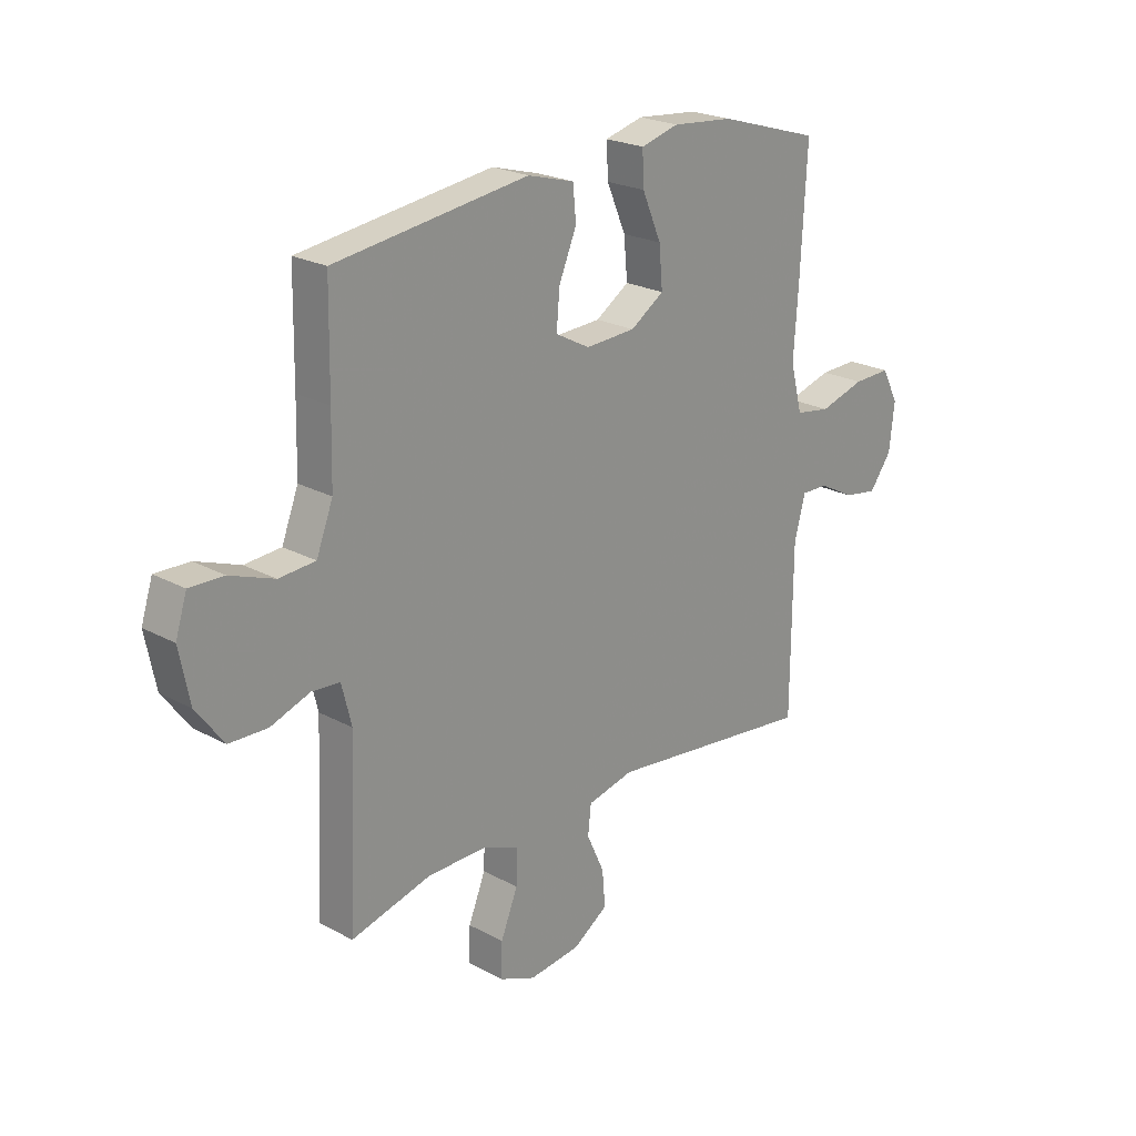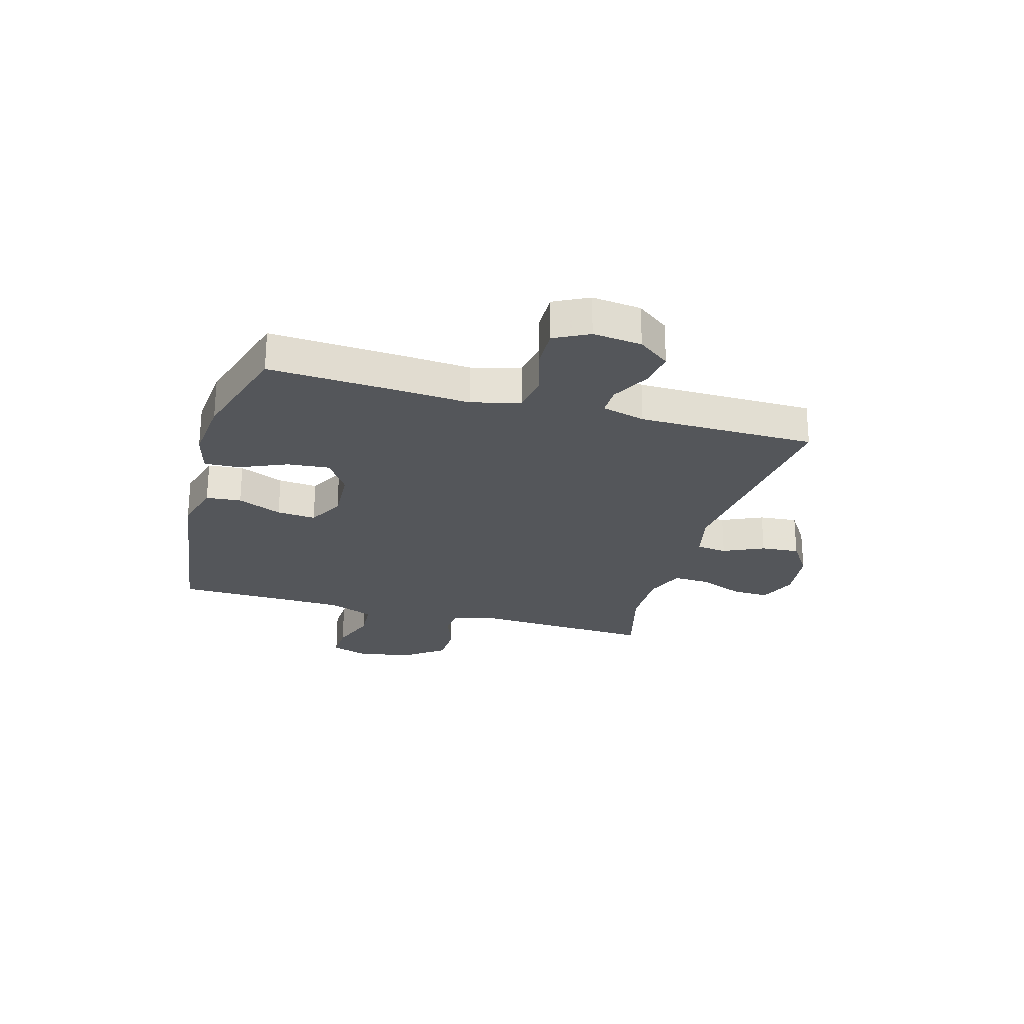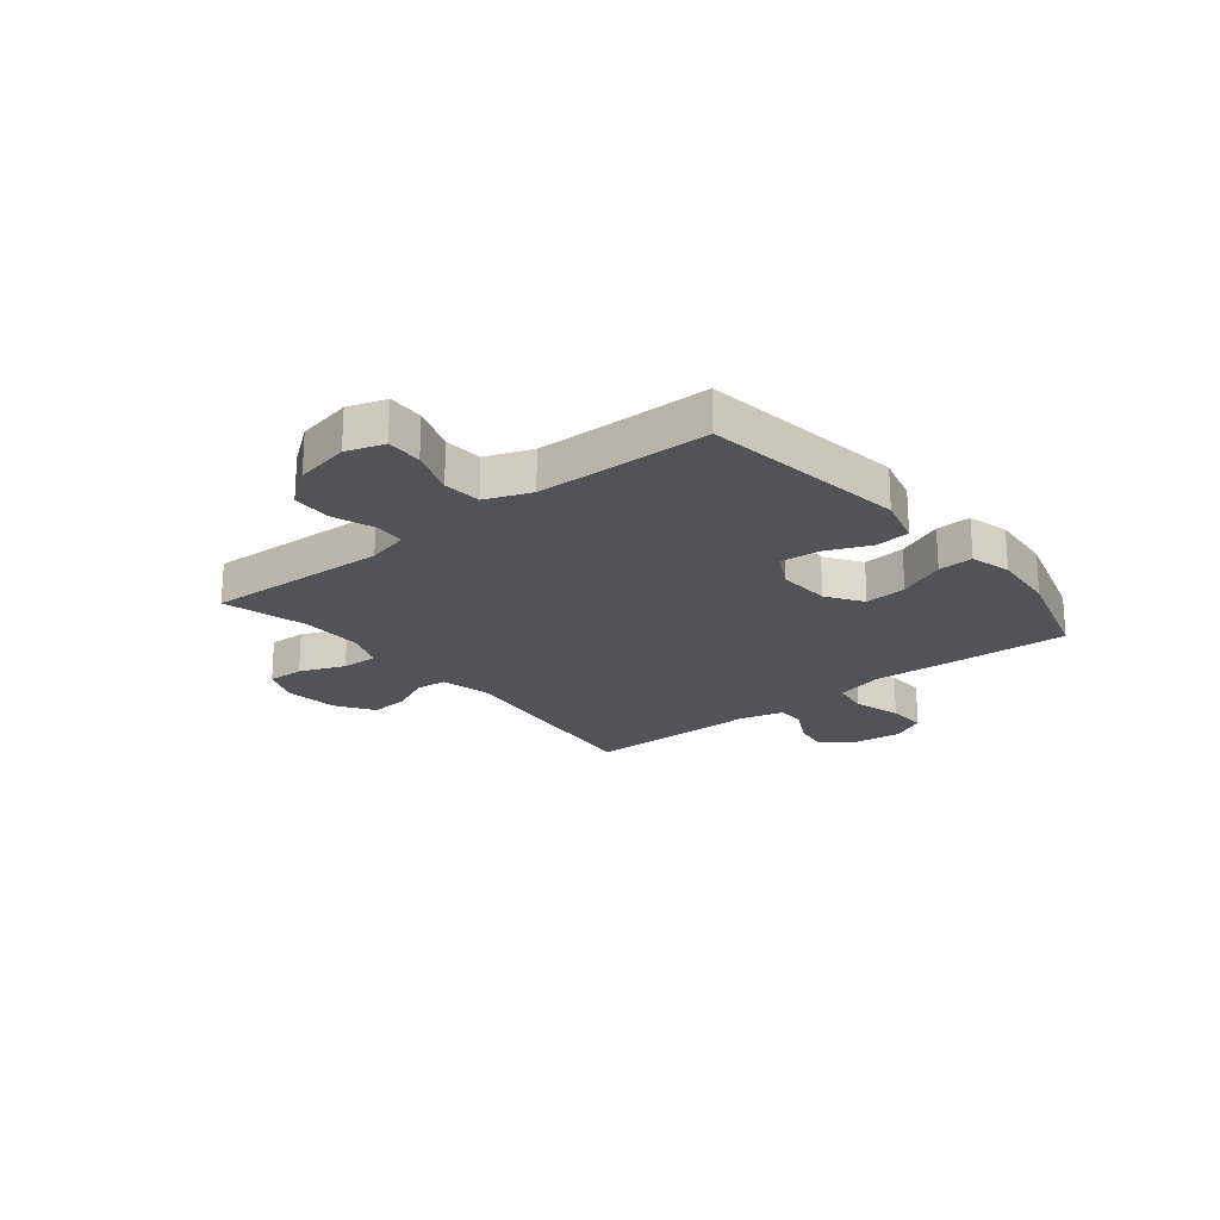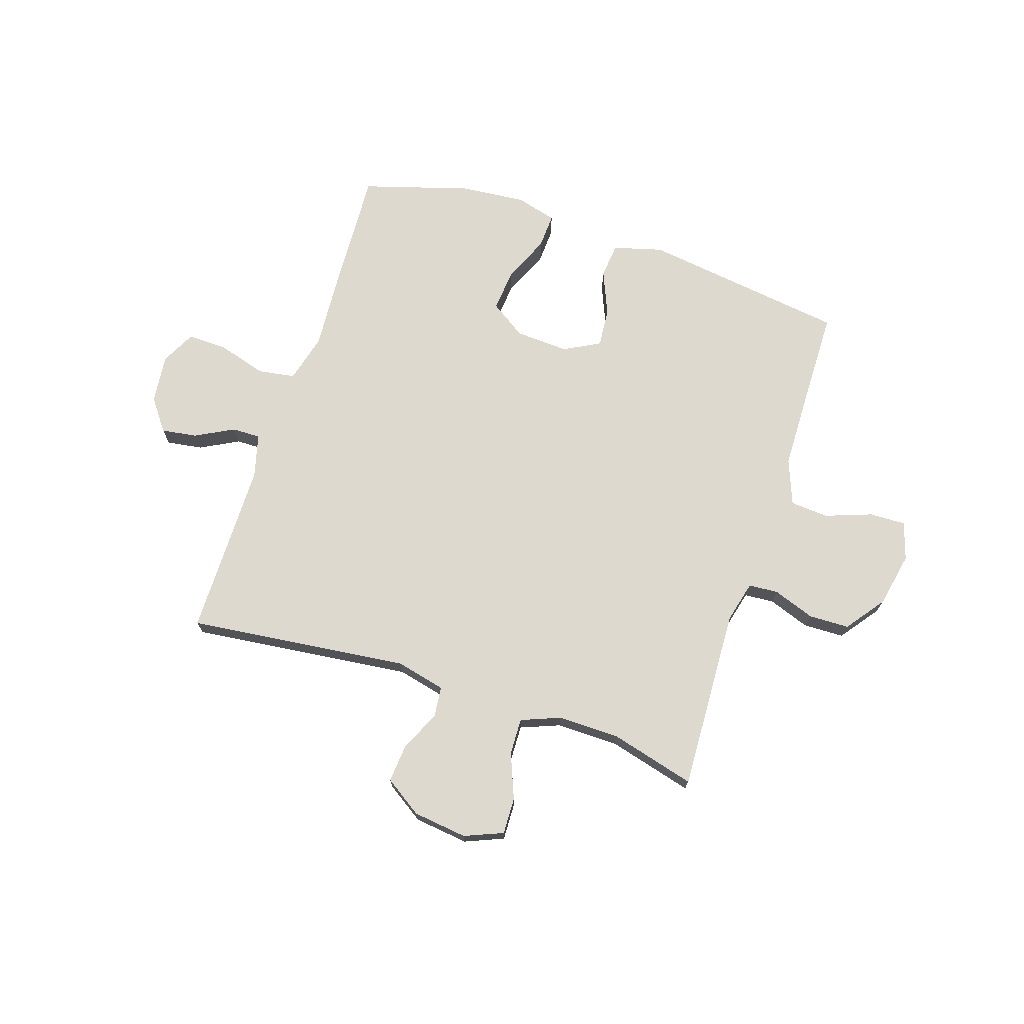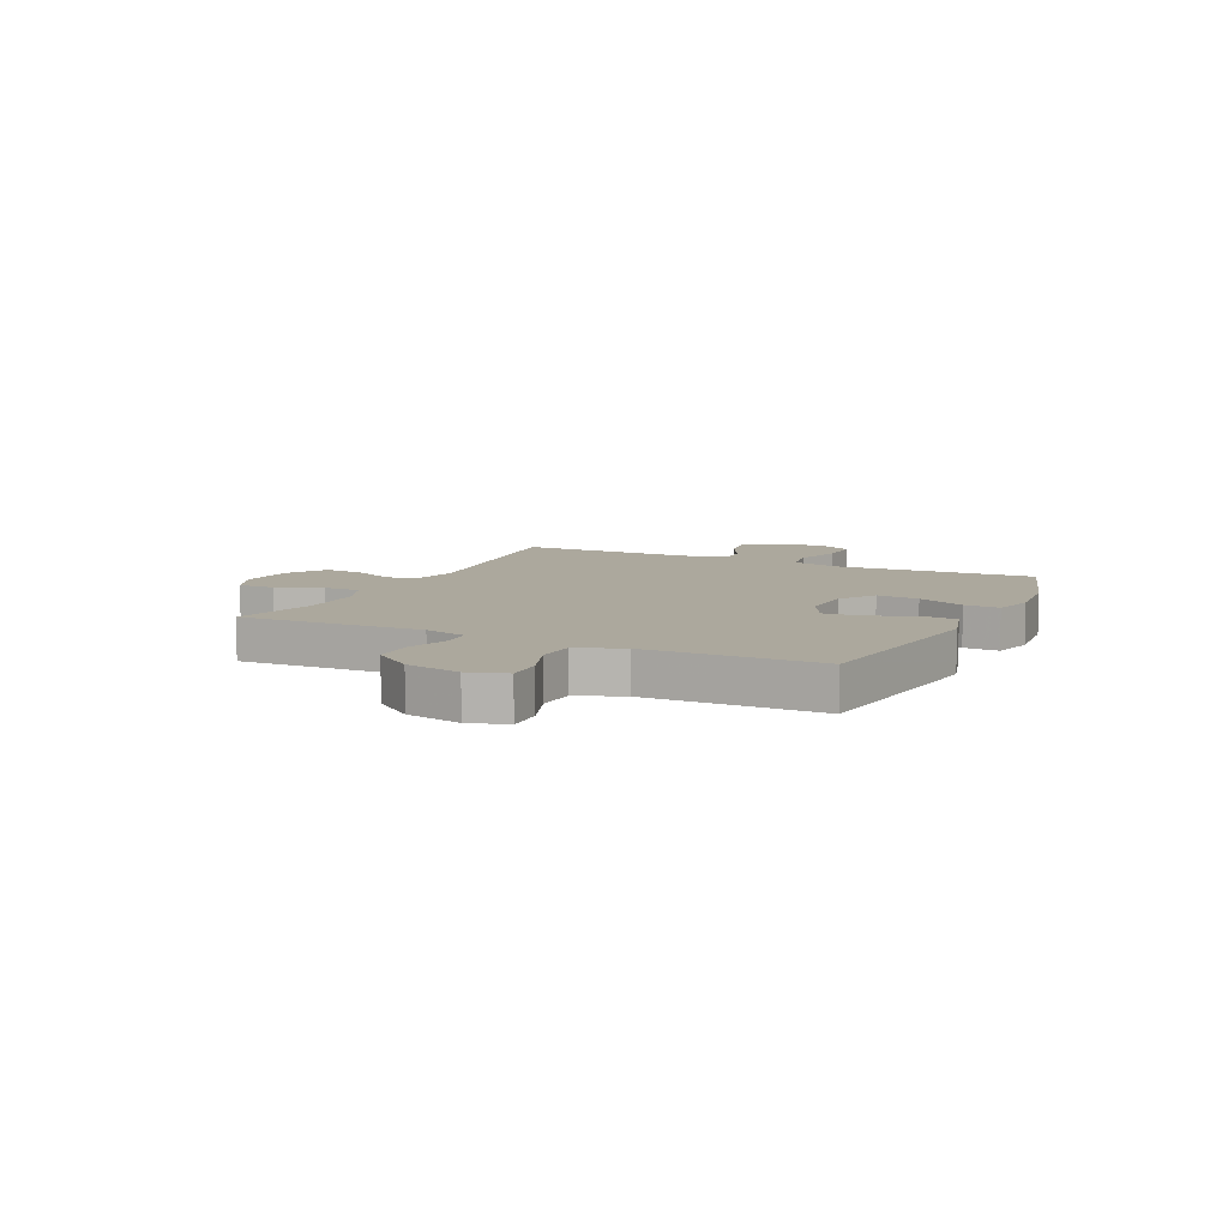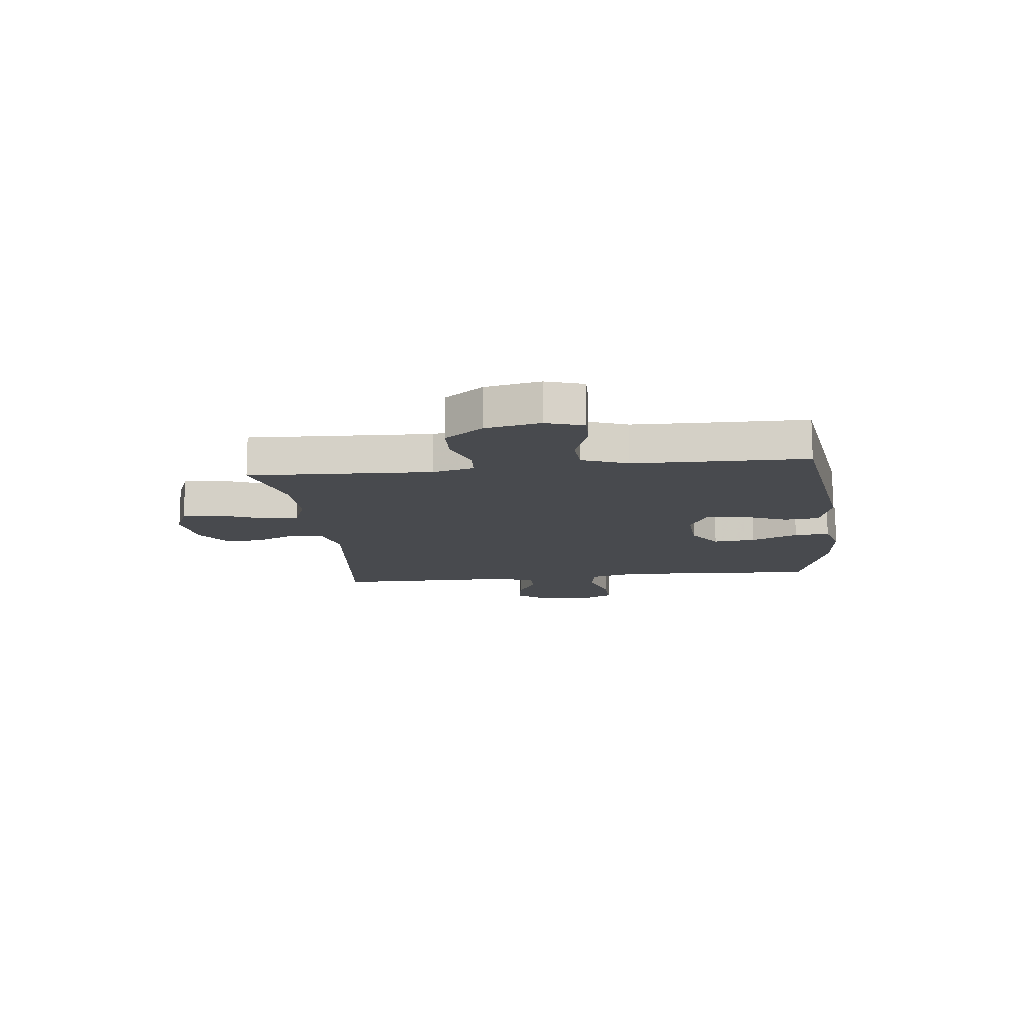
<metadata>
{"format":"obj","ext":"obj","renderer":"f3d","projection":"perspective","resolution":1024,"background":"white","views":[{"elev":22.6,"azim":-46.9,"up":"+Z"},{"elev":-25.1,"azim":74.2,"up":"+Y"},{"elev":-21.7,"azim":-51.0,"up":"+Y"},{"elev":71.8,"azim":-161.8,"up":"+Y"},{"elev":8.6,"azim":-64.4,"up":"+Y"},{"elev":-13.1,"azim":-83.3,"up":"+Y"}]}
</metadata>
<code>
v -0.5 0.07 -0.5
v -0.485 0.07 -0.166
v -0.504 0.07 -0.09
v -0.558 0.07 -0.086
v -0.634 0.07 -0.113
v -0.708 0.07 -0.111
v -0.761 0.07 -0.04
v -0.781 0.07 0.06
v -0.759 0.07 0.129
v -0.693 0.07 0.127
v -0.608 0.07 0.096
v -0.538 0.07 0.101
v -0.506 0.07 0.184
v -0.503 0.07 0.311
v -0.5 0.07 0.5
v -0.126 0.07 0.551
v -0.036 0.07 0.526
v -0.03 0.07 0.462
v -0.064 0.07 0.381
v -0.07 0.07 0.31
v -0.004 0.07 0.275
v 0.093 0.07 0.28
v 0.158 0.07 0.323
v 0.151 0.07 0.4
v 0.114 0.07 0.486
v 0.111 0.07 0.55
v 0.185 0.07 0.57
v 0.304 0.07 0.559
v 0.5 0.07 0.5
v 0.488 0.07 0.269
v 0.479 0.07 0.135
v 0.502 0.07 0.046
v 0.57 0.07 0.035
v 0.658 0.07 0.061
v 0.731 0.07 0.063
v 0.763 0.07 0
v 0.753 0.07 -0.089
v 0.71 0.07 -0.147
v 0.645 0.07 -0.137
v 0.575 0.07 -0.1
v 0.523 0.07 -0.099
v 0.502 0.07 -0.178
v 0.5 0.07 -0.5
v 0.096 0.07 -0.453
v 0.006 0.07 -0.474
v 0 0.07 -0.53
v 0.034 0.07 -0.604
v 0.04 0.07 -0.674
v -0.028 0.07 -0.719
v -0.127 0.07 -0.731
v -0.197 0.07 -0.702
v -0.195 0.07 -0.635
v -0.162 0.07 -0.553
v -0.16 0.07 -0.486
v -0.231 0.07 -0.458
v -0.345 0.07 -0.459
v -0.5 0 -0.5
v -0.485 0 -0.166
v -0.504 0 -0.09
v -0.558 0 -0.086
v -0.634 0 -0.113
v -0.708 0 -0.111
v -0.761 0 -0.04
v -0.781 0 0.06
v -0.759 0 0.129
v -0.693 0 0.127
v -0.608 0 0.096
v -0.538 0 0.101
v -0.506 0 0.184
v -0.503 0 0.311
v -0.5 0 0.5
v -0.126 0 0.551
v -0.036 0 0.526
v -0.03 0 0.462
v -0.064 0 0.381
v -0.07 0 0.31
v -0.004 0 0.275
v 0.093 0 0.28
v 0.158 0 0.323
v 0.151 0 0.4
v 0.114 0 0.486
v 0.111 0 0.55
v 0.185 0 0.57
v 0.304 0 0.559
v 0.5 0 0.5
v 0.488 0 0.269
v 0.479 0 0.135
v 0.502 0 0.046
v 0.57 0 0.035
v 0.658 0 0.061
v 0.731 0 0.063
v 0.763 0 0
v 0.753 0 -0.089
v 0.71 0 -0.147
v 0.645 0 -0.137
v 0.575 0 -0.1
v 0.523 0 -0.099
v 0.502 0 -0.178
v 0.5 0 -0.5
v 0.096 0 -0.453
v 0.006 0 -0.474
v 0 0 -0.53
v 0.034 0 -0.604
v 0.04 0 -0.674
v -0.028 0 -0.719
v -0.127 0 -0.731
v -0.197 0 -0.702
v -0.195 0 -0.635
v -0.162 0 -0.553
v -0.16 0 -0.486
v -0.231 0 -0.458
v -0.345 0 -0.459
f 51 52 53
f 50 51 53
f 49 50 53
f 48 49 53
f 47 48 53
f 46 47 53
f 45 46 53 54
f 44 45 54 55
f 42 43 44
f 44 55 56
f 42 44 56
f 41 42 56
f 38 39 40
f 37 38 40
f 36 37 40
f 35 36 40
f 34 35 40
f 33 34 40
f 32 33 40 41
f 29 30 31
f 28 29 31
f 27 28 31
f 26 27 31
f 25 26 31
f 24 25 31
f 31 32 41
f 24 31 41
f 23 24 41
f 17 18 19
f 16 17 19
f 15 16 19
f 14 15 19
f 13 14 19 20
f 12 13 20 21
f 9 10 11
f 8 9 11
f 7 8 11
f 6 7 11
f 5 6 11
f 4 5 11
f 3 4 11 12
f 12 21 22
f 3 12 22
f 2 3 22
f 23 41 56
f 22 23 56
f 2 22 56
f 1 2 56
f 109 108 107
f 109 107 106
f 109 106 105
f 109 105 104
f 109 104 103
f 109 103 102
f 110 109 102 101
f 111 110 101 100
f 100 99 98
f 112 111 100
f 112 100 98
f 112 98 97
f 96 95 94
f 96 94 93
f 96 93 92
f 96 92 91
f 96 91 90
f 96 90 89
f 97 96 89 88
f 87 86 85
f 87 85 84
f 87 84 83
f 87 83 82
f 87 82 81
f 87 81 80
f 97 88 87
f 97 87 80
f 97 80 79
f 75 74 73
f 75 73 72
f 75 72 71
f 75 71 70
f 76 75 70 69
f 77 76 69 68
f 67 66 65
f 67 65 64
f 67 64 63
f 67 63 62
f 67 62 61
f 67 61 60
f 68 67 60 59
f 78 77 68
f 78 68 59
f 78 59 58
f 112 97 79
f 112 79 78
f 112 78 58
f 112 58 57
f 1 57 58 2
f 2 58 59 3
f 3 59 60 4
f 4 60 61 5
f 5 61 62 6
f 6 62 63 7
f 7 63 64 8
f 8 64 65 9
f 9 65 66 10
f 10 66 67 11
f 11 67 68 12
f 12 68 69 13
f 13 69 70 14
f 14 70 71 15
f 15 71 72 16
f 16 72 73 17
f 17 73 74 18
f 18 74 75 19
f 19 75 76 20
f 20 76 77 21
f 21 77 78 22
f 22 78 79 23
f 23 79 80 24
f 24 80 81 25
f 25 81 82 26
f 26 82 83 27
f 27 83 84 28
f 28 84 85 29
f 29 85 86 30
f 30 86 87 31
f 31 87 88 32
f 32 88 89 33
f 33 89 90 34
f 34 90 91 35
f 35 91 92 36
f 36 92 93 37
f 37 93 94 38
f 38 94 95 39
f 39 95 96 40
f 40 96 97 41
f 41 97 98 42
f 42 98 99 43
f 43 99 100 44
f 44 100 101 45
f 45 101 102 46
f 46 102 103 47
f 47 103 104 48
f 48 104 105 49
f 49 105 106 50
f 50 106 107 51
f 51 107 108 52
f 52 108 109 53
f 53 109 110 54
f 54 110 111 55
f 55 111 112 56
f 56 112 57 1

</code>
